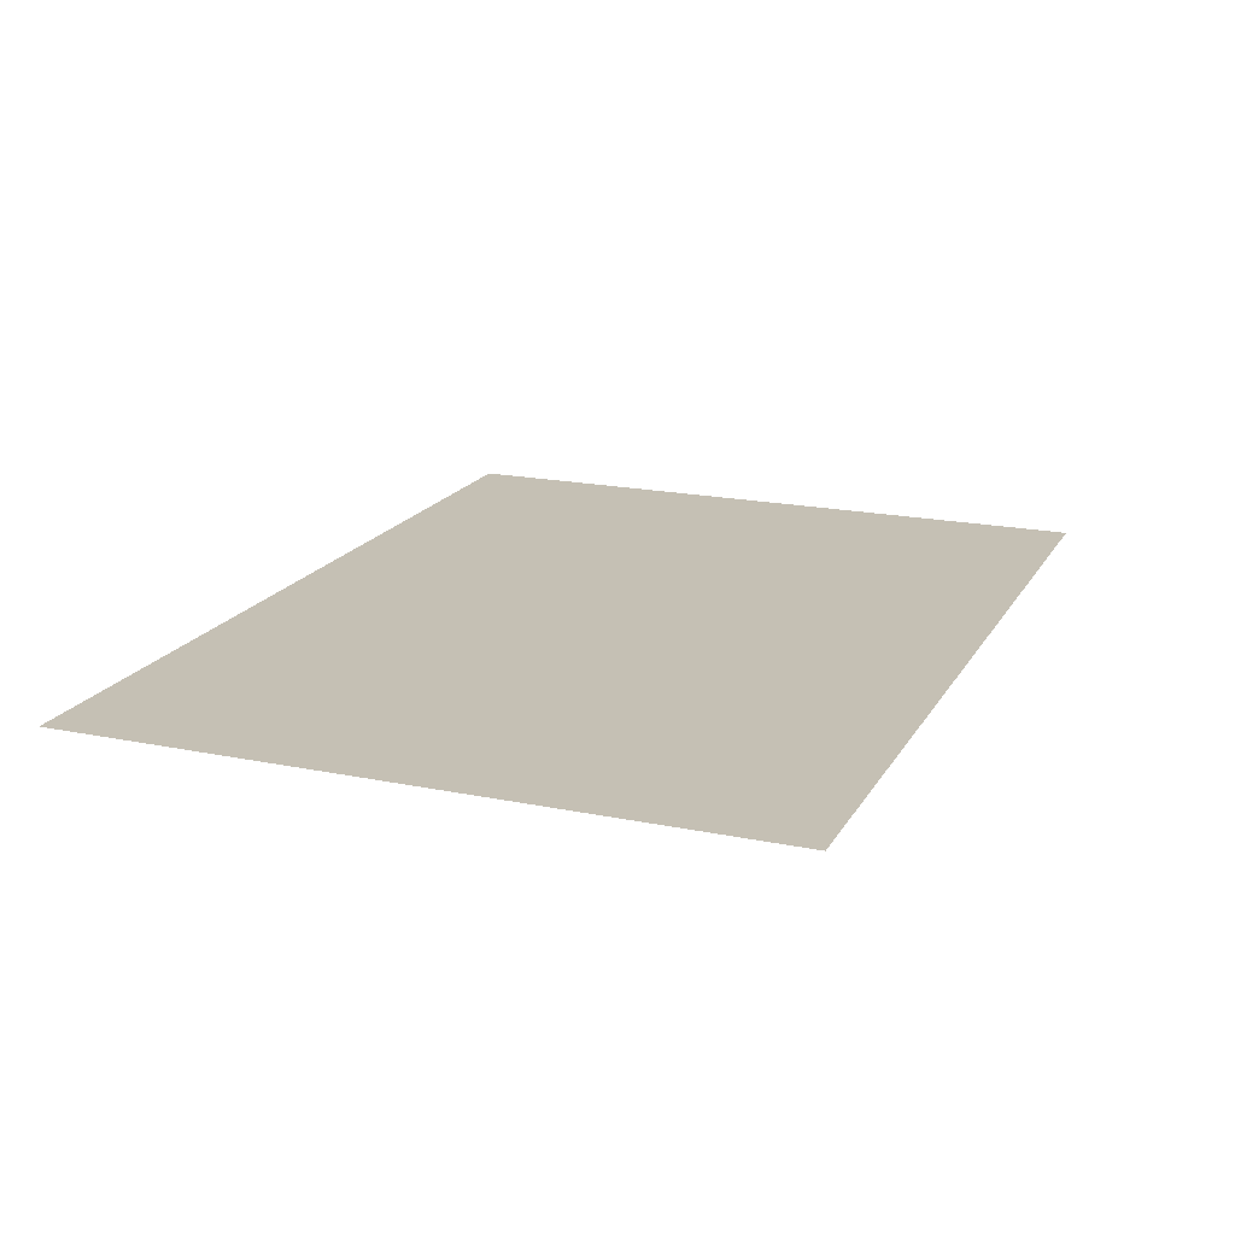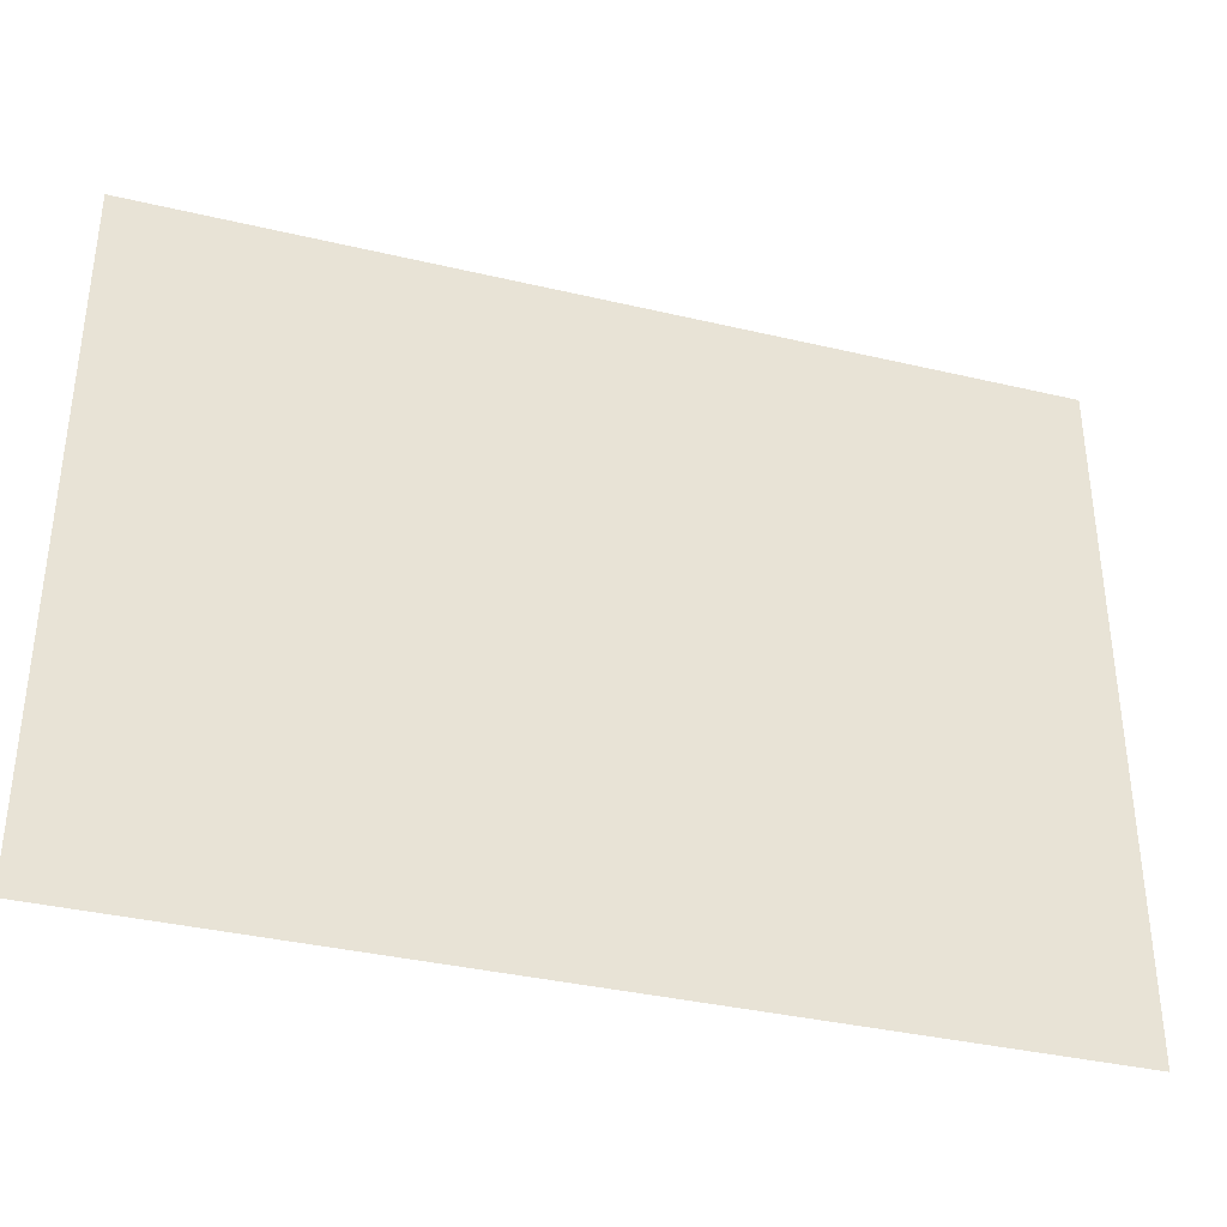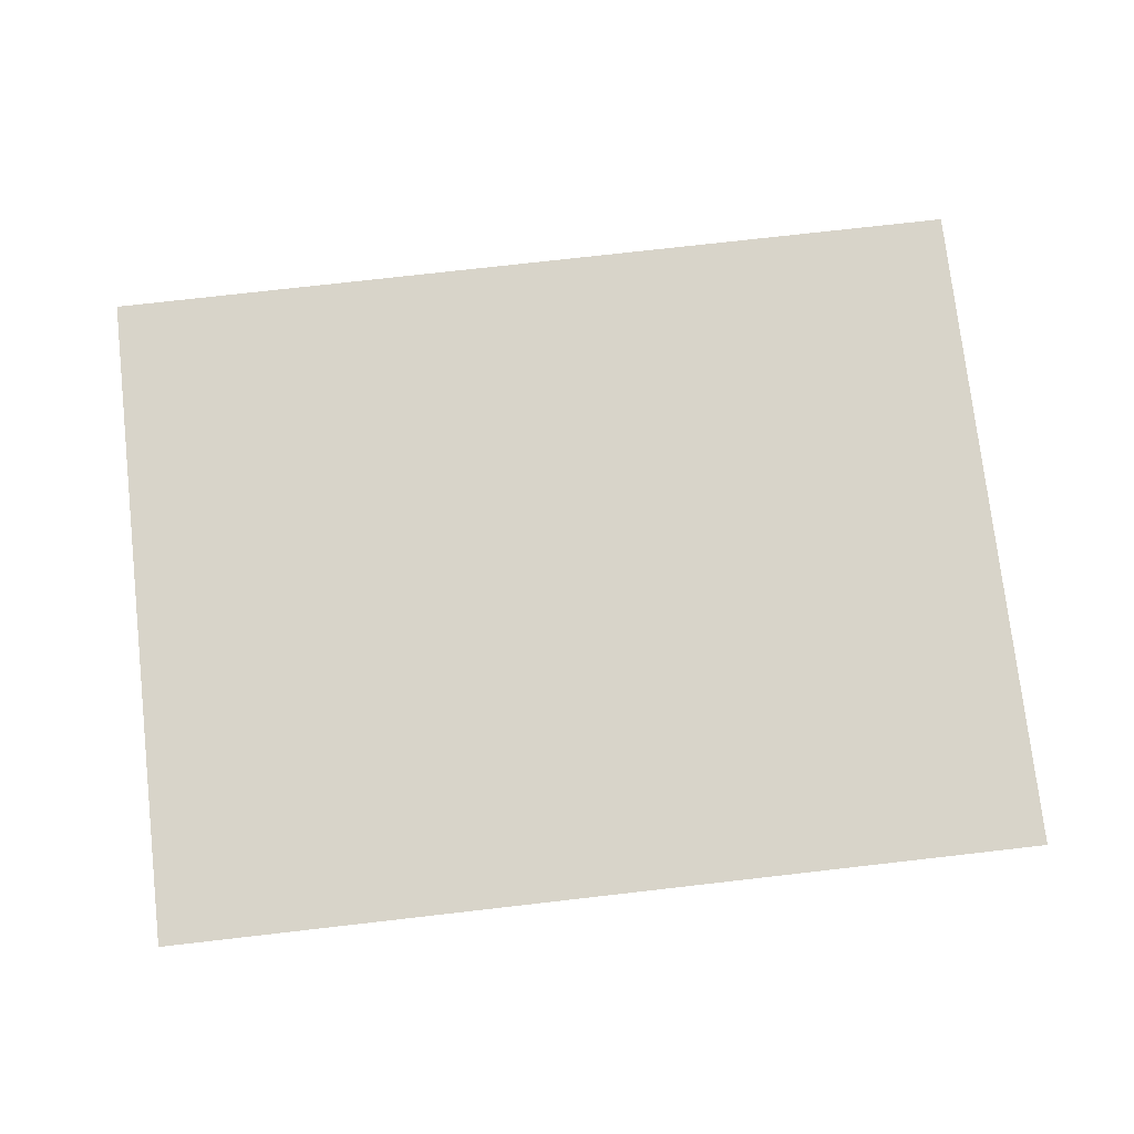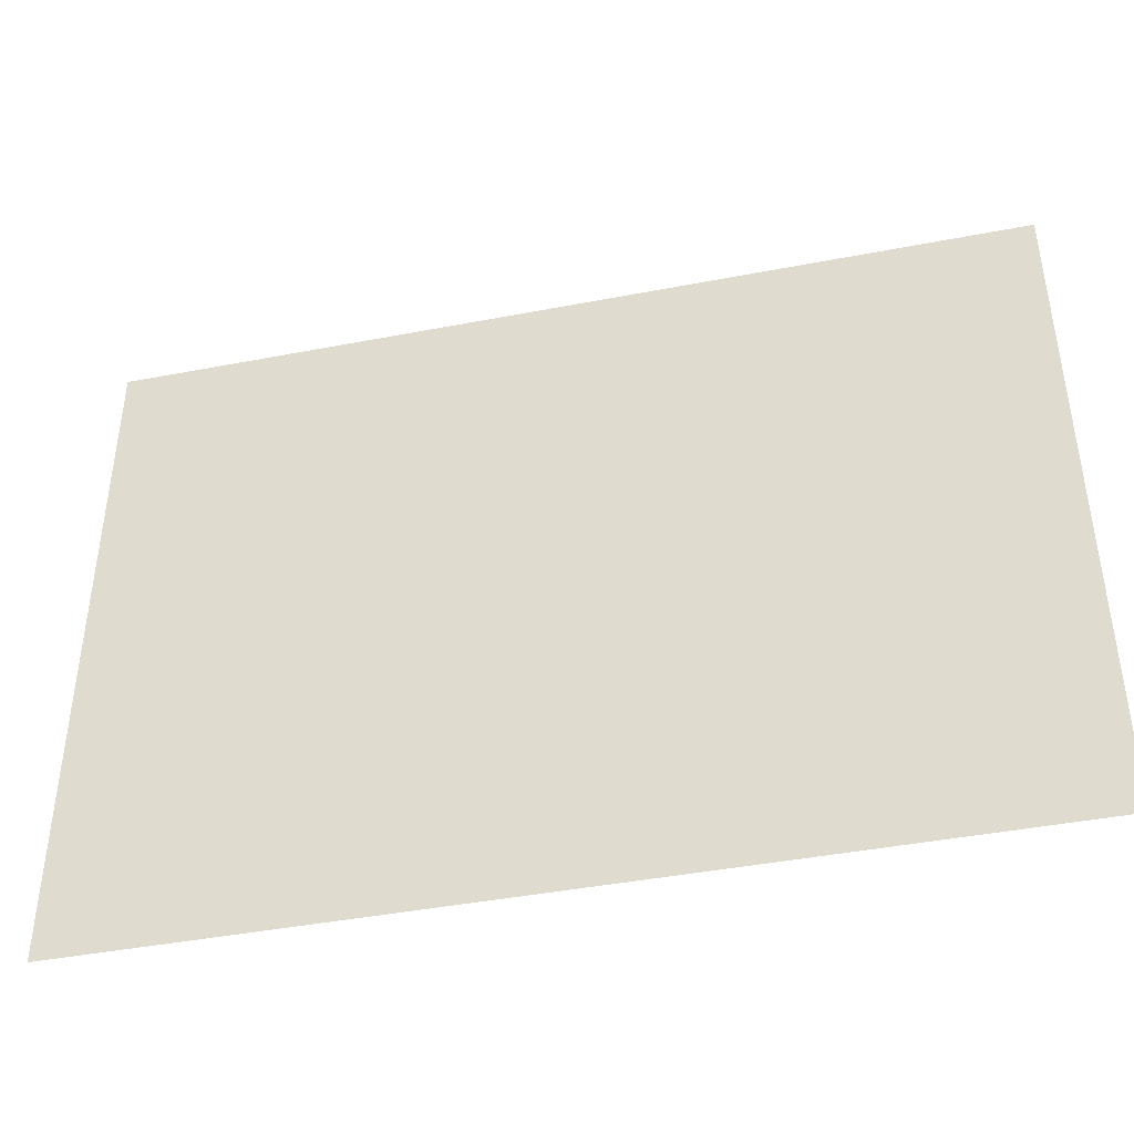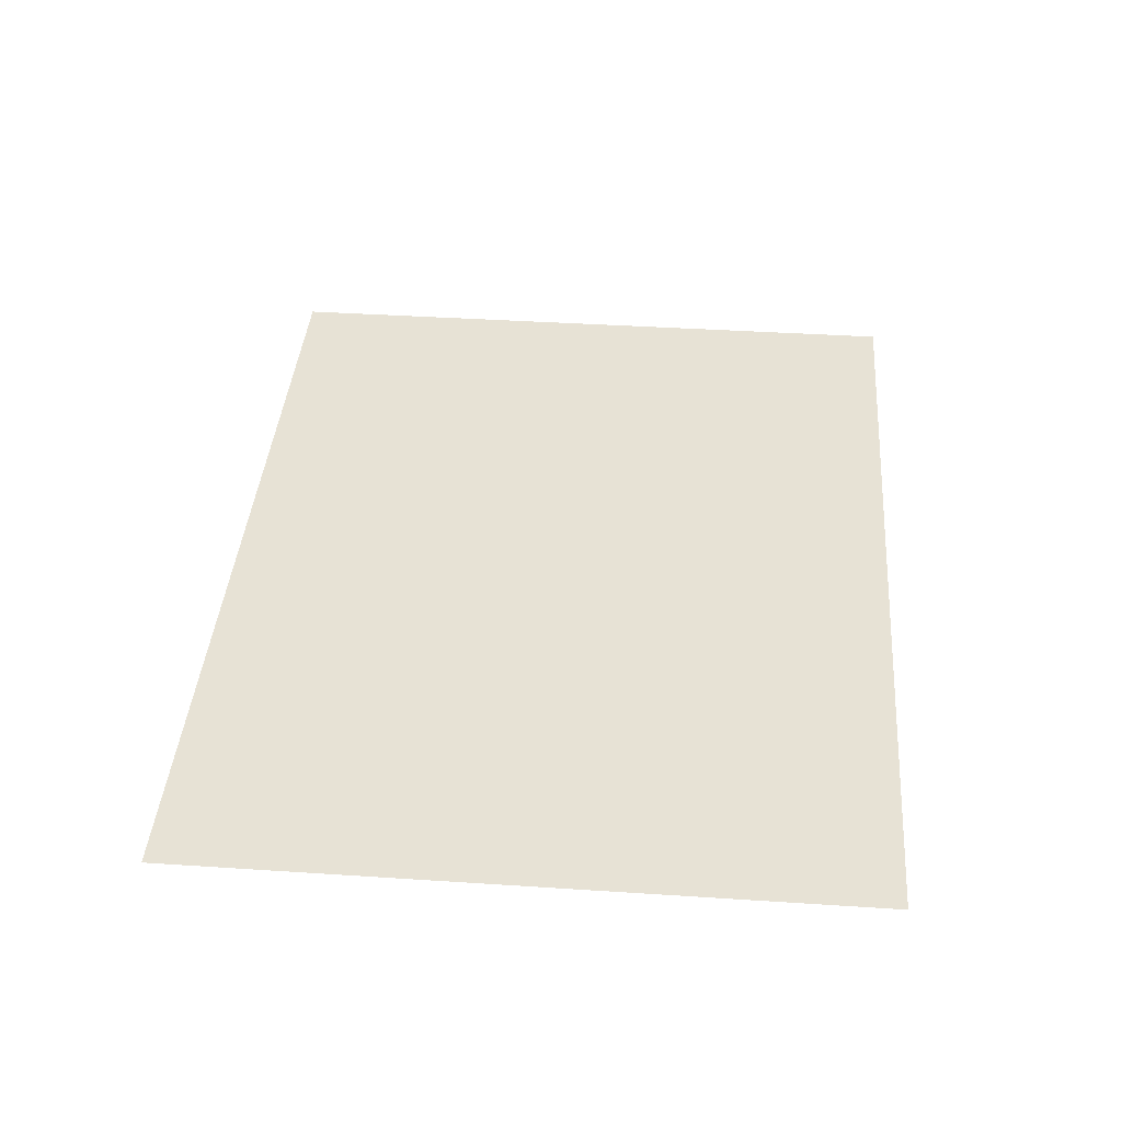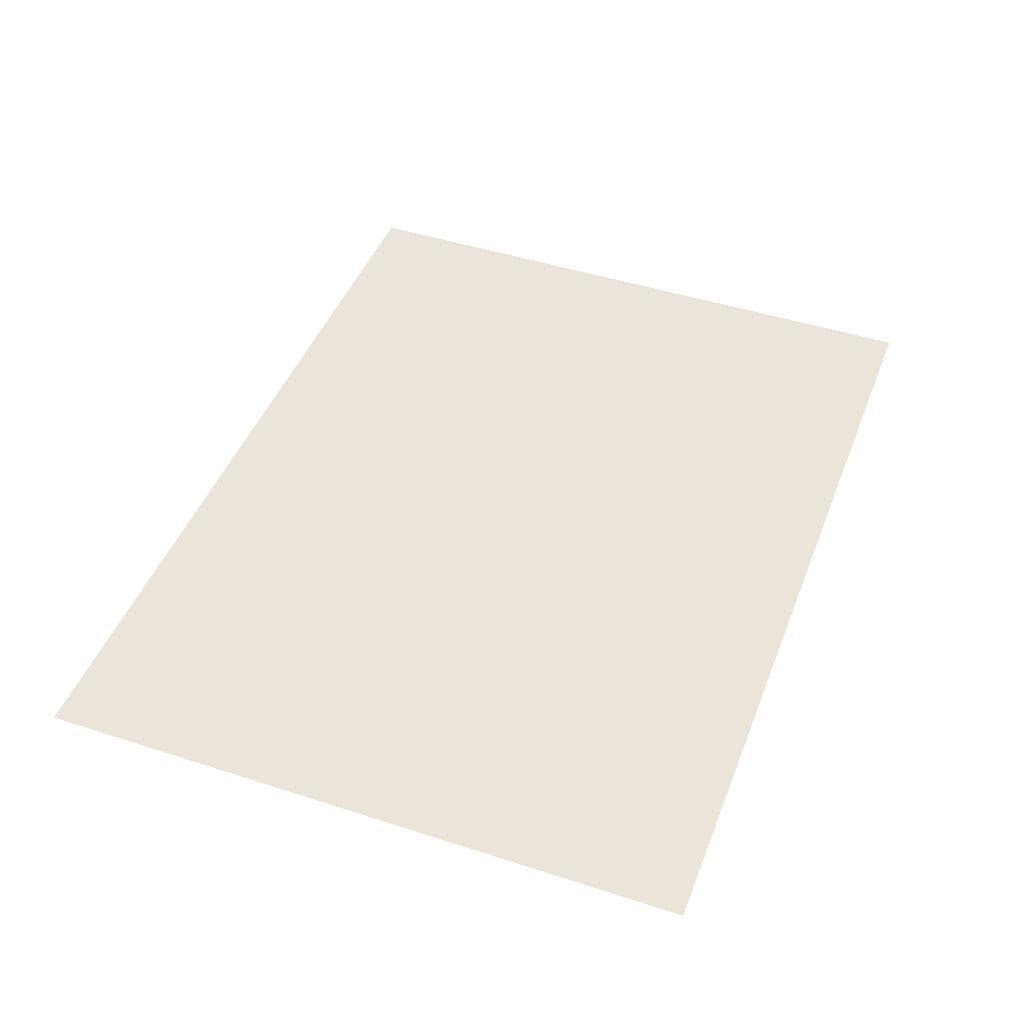
<metadata>
{"format":"obj","ext":"obj","renderer":"f3d","projection":"perspective","resolution":1024,"background":"white","views":[{"elev":18.3,"azim":-68.3,"up":"+Y"},{"elev":-36.5,"azim":162.9,"up":"+Z"},{"elev":75.7,"azim":-6.5,"up":"+Y"},{"elev":-42.5,"azim":-167.0,"up":"+Z"},{"elev":40.2,"azim":-85.4,"up":"+Y"},{"elev":45.5,"azim":110.5,"up":"+Y"}]}
</metadata>
<code>
o #ID224
v -0.01701 -0.188 -0.04076
v -0.1052 -0.188 -0.108
v -0.01701 -0.188 -0.108
v -0.1052 -0.188 -0.04076
v -0.1052 -0.188 -0.04076
v -0.01701 -0.188 -0.04076
v -0.1052 -0.188 -0.108
v -0.01701 -0.188 -0.108
f 1 2 3
f 2 1 4
f 5 6 7
f 8 7 6

</code>
